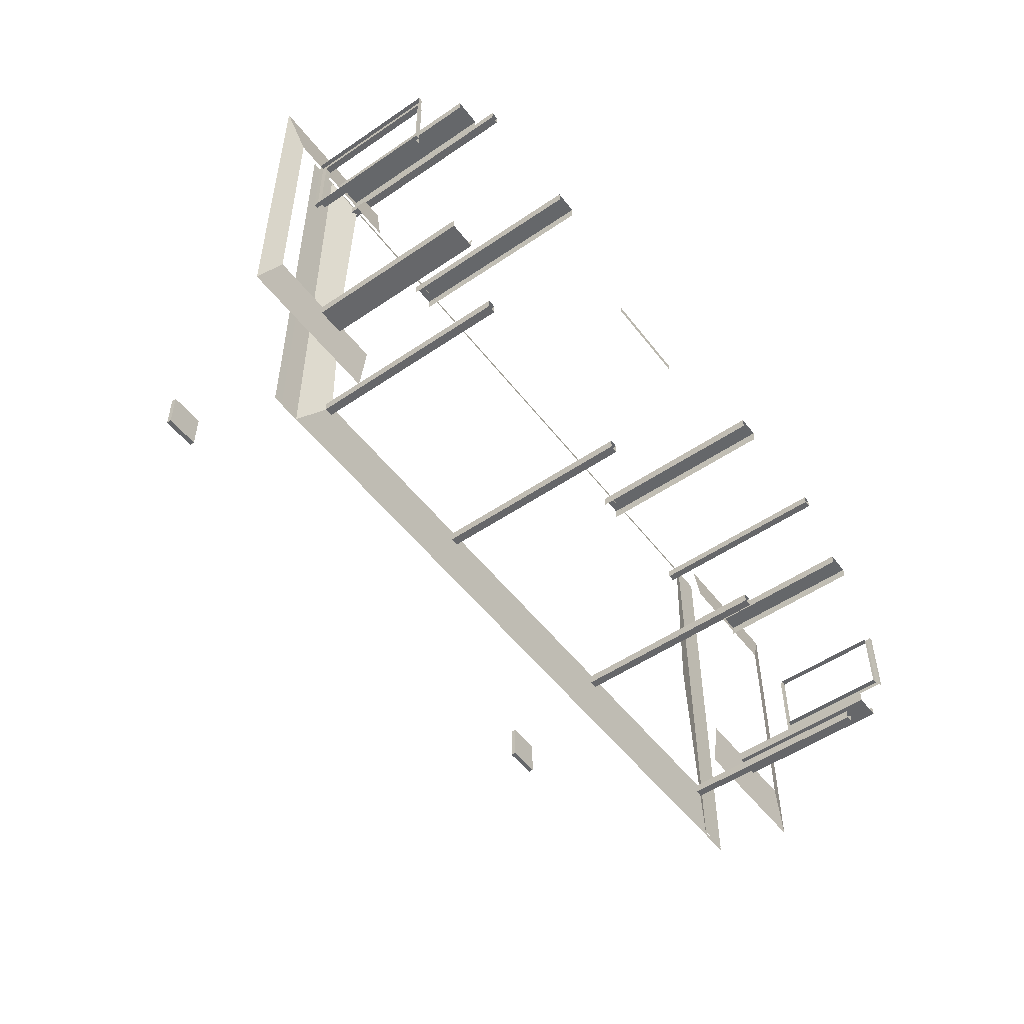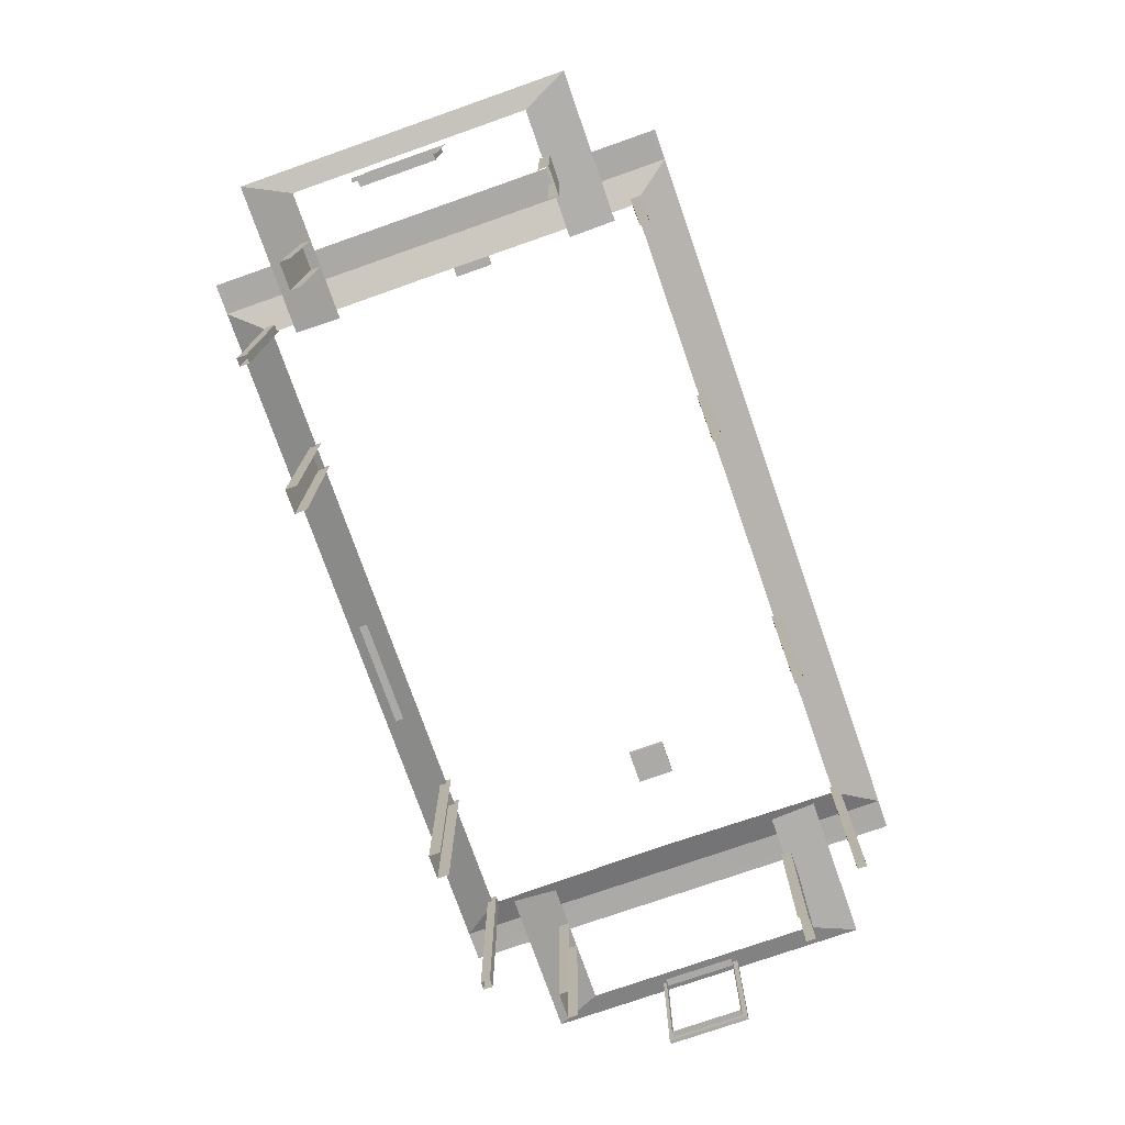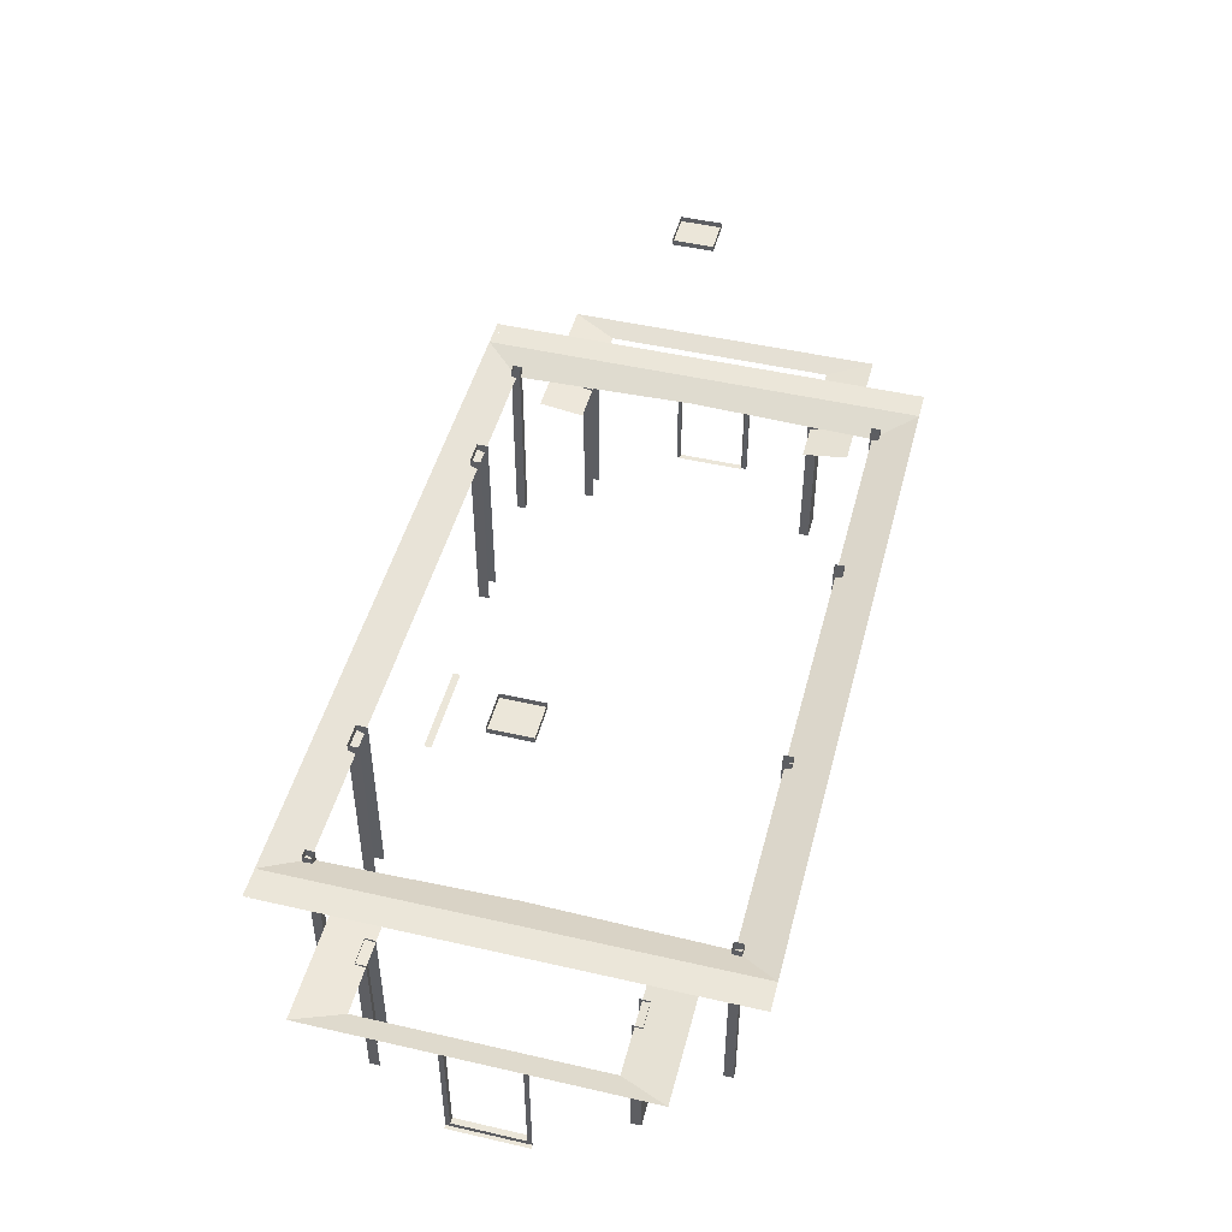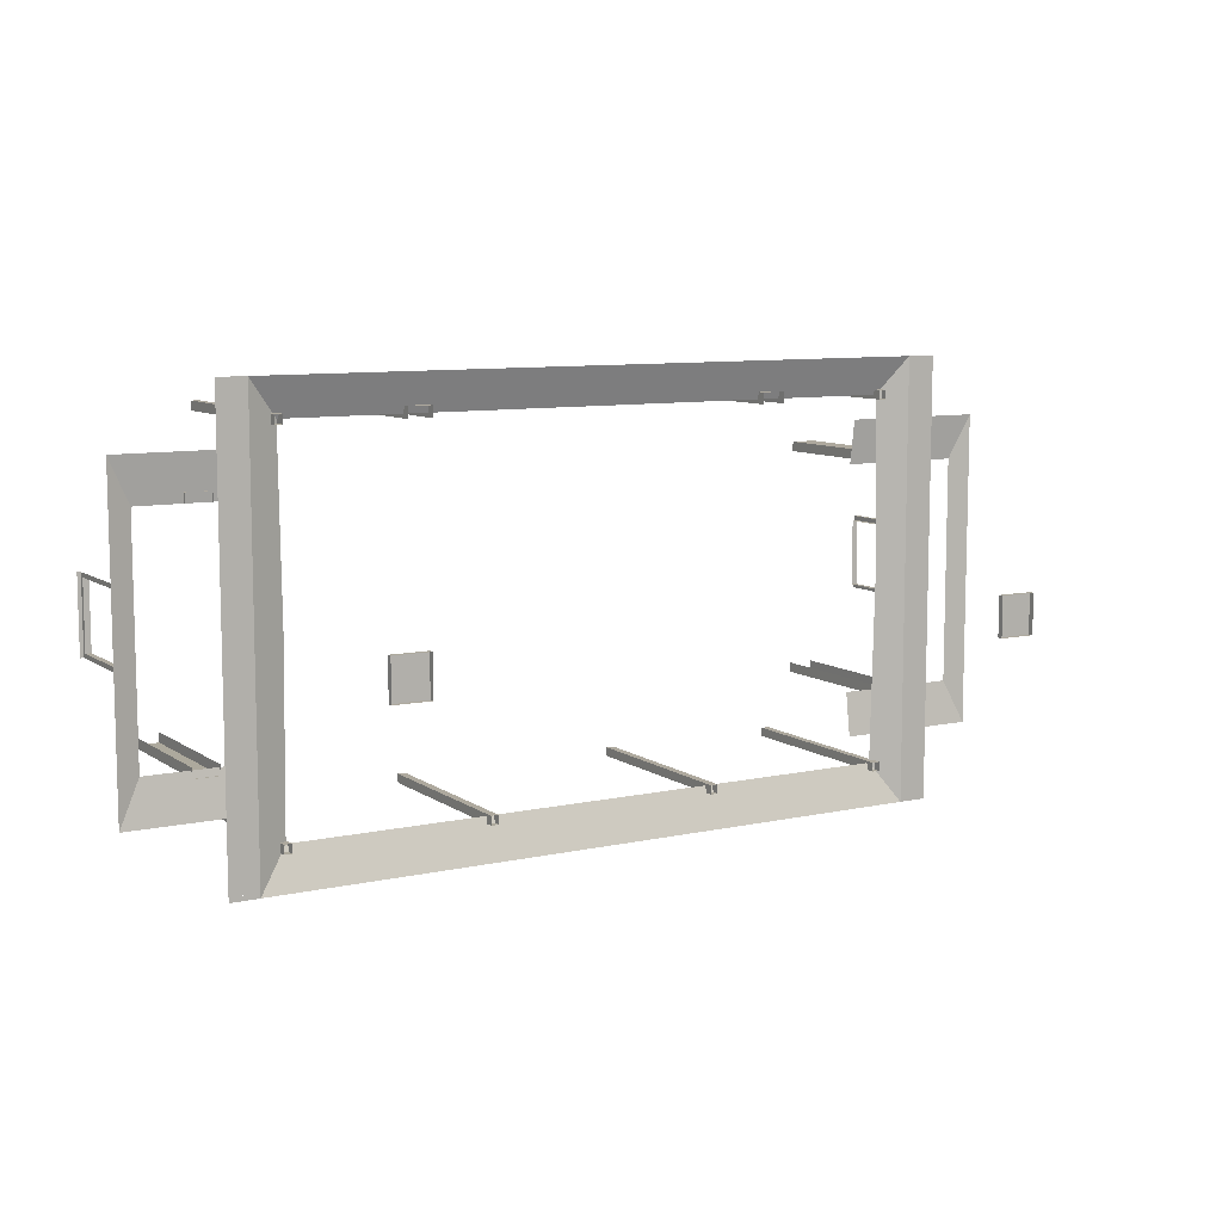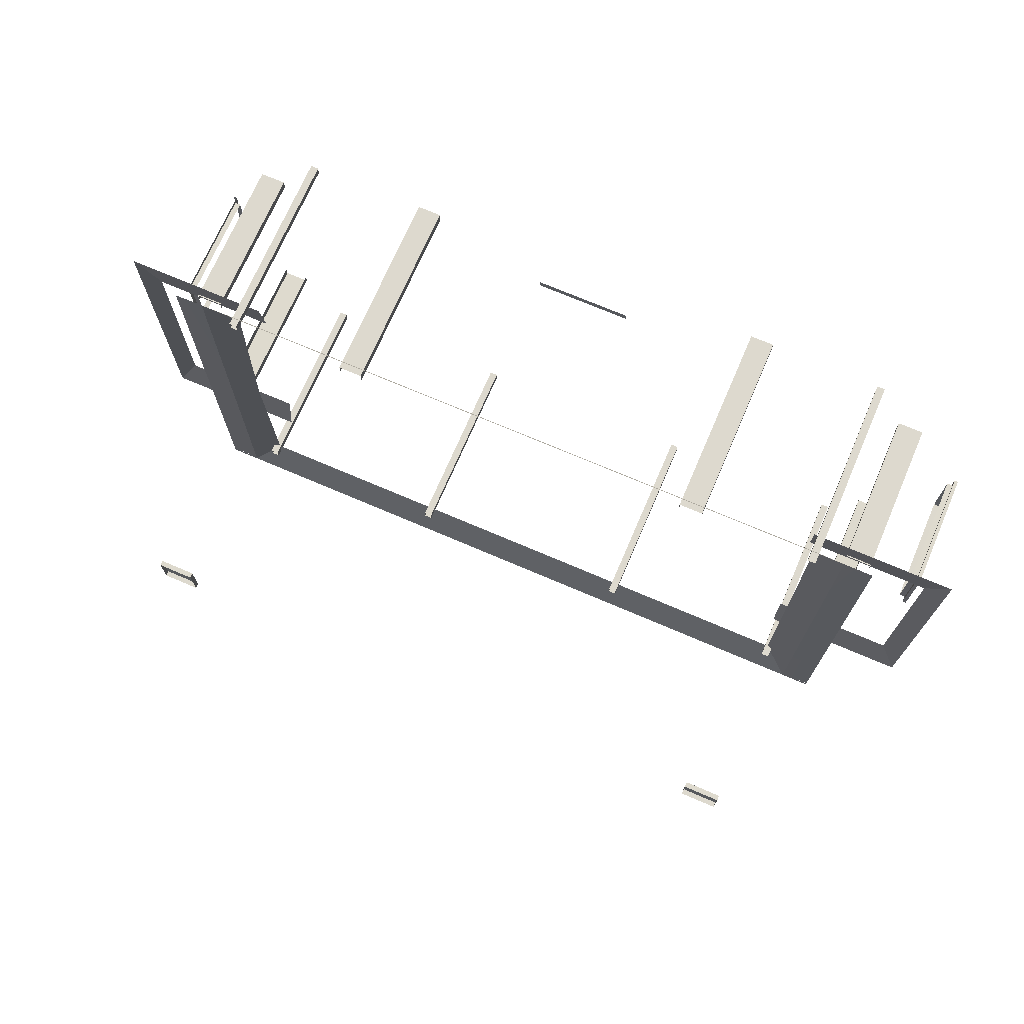
<metadata>
{"format":"obj","ext":"obj","renderer":"f3d","projection":"perspective","resolution":1024,"background":"white","views":[{"elev":-52.0,"azim":-53.6,"up":"+Z"},{"elev":-75.6,"azim":109.3,"up":"+Y"},{"elev":47.9,"azim":104.5,"up":"+Y"},{"elev":9.0,"azim":149.5,"up":"+Z"},{"elev":71.5,"azim":-156.7,"up":"+Z"}]}
</metadata>
<code>
v 8.023 -0.4519 0.03735
v 8.023 -0.5875 4.756
v 8.787 -0.2338 5.714
v -8.193 5.235 -0.4954
v -7.278 5.235 0.5001
v -8.193 5.235 0.5001
v -7.278 5.235 -0.4954
v -7.278 5.235 -0.4954
v -7.278 5.364 0.5001
v -7.278 5.235 0.5001
v -7.278 5.364 -0.4954
v -8.193 5.235 -0.4954
v -7.278 5.364 -0.4954
v -7.278 5.235 -0.4954
v -8.193 5.364 -0.4954
v -8.193 5.235 0.5001
v -8.193 5.364 -0.4954
v -8.193 5.235 -0.4954
v -8.193 5.364 0.5001
v -7.278 5.235 0.5001
v -8.193 5.364 0.5001
v -8.193 5.235 0.5001
v -7.278 5.364 0.5001
v -10.95 -5.212 0.03735
v -10.81 -5.212 0.9447
v -10.95 -5.212 0.9447
v -10.81 -5.212 0.03735
v -10.95 -5.212 -0.824
v -10.81 -5.212 -0.824
v -10.81 -2.304 0.9447
v -10.95 -5.212 0.9447
v -10.81 -5.212 0.9447
v -10.95 -2.304 0.9447
v -10.81 -2.304 0.03735
v -10.95 -2.304 0.9447
v -10.81 -2.304 0.9447
v -10.95 -2.304 0.03735
v -10.81 -2.304 -0.824
v -10.95 -2.304 -0.824
v -10.81 -5.212 -0.824
v -10.95 -2.304 -0.824
v -10.81 -2.304 -0.824
v -10.95 -5.212 -0.824
v 10.95 -5.326 1.06
v 11.05 -5.326 0.03735
v 11.05 -5.326 1.06
v 10.95 -5.326 0.03735
v 11.05 -5.326 -0.939
v 10.95 -5.326 -0.939
v 10.81 -5.212 0.9447
v 10.95 -5.212 0.03735
v 10.95 -5.212 0.9447
v 10.81 -5.212 0.03735
v 10.95 -5.212 -0.824
v 10.81 -5.212 -0.824
v 10.81 -2.304 0.9447
v 10.95 -5.212 0.9447
v 10.95 -2.304 0.9447
v 10.81 -5.212 0.9447
v 10.95 -2.304 0.9447
v 10.81 -2.304 0.03735
v 10.81 -2.304 0.9447
v 10.95 -2.304 0.03735
v 10.81 -2.304 -0.824
v 10.95 -2.304 -0.824
v 10.81 -5.212 -0.824
v 10.95 -2.304 -0.824
v 10.95 -5.212 -0.824
v 10.81 -2.304 -0.824
v -8.88 -5.371 3.195
v -8.88 -1.349 2.939
v -8.88 -5.371 2.939
v -8.88 -1.349 3.195
v -9.544 -5.371 2.939
v -9.544 -1.349 3.195
v -9.544 -5.371 3.195
v -9.544 -1.349 2.939
v -9.544 -5.371 3.195
v -8.88 -1.349 3.195
v -8.88 -5.371 3.195
v -9.544 -1.349 3.195
v 9.866 -5.371 3.195
v 9.866 -1.349 2.939
v 9.866 -5.371 2.939
v 9.866 -1.349 3.195
v 9.202 -5.371 2.939
v 9.202 -1.349 3.195
v 9.202 -5.371 3.195
v 9.202 -1.349 2.939
v 9.202 -5.371 3.195
v 9.866 -1.349 3.195
v 9.866 -5.371 3.195
v 9.202 -1.349 3.195
v -8.88 -5.371 -3.134
v -8.88 -1.349 -2.878
v -8.88 -1.349 -3.134
v -8.88 -5.371 -2.878
v -9.544 -5.371 -2.878
v -9.544 -1.349 -3.134
v -9.544 -1.349 -2.878
v -9.544 -5.371 -3.134
v -9.544 -5.371 -3.134
v -8.88 -1.349 -3.134
v -9.544 -1.349 -3.134
v -8.88 -5.371 -3.134
v 9.866 -5.371 -3.134
v 9.866 -1.349 -2.878
v 9.866 -1.349 -3.134
v 9.866 -5.371 -2.878
v 9.202 -5.371 -2.878
v 9.202 -1.349 -3.134
v 9.202 -1.349 -2.878
v 9.202 -5.371 -3.134
v 9.202 -5.371 -3.134
v 9.866 -1.349 -3.134
v 9.202 -1.349 -3.134
v 9.866 -5.371 -3.134
v -4.465 -5.371 4.94
v -4.465 -0.3386 4.65
v -4.465 -5.371 4.65
v -4.465 -0.3386 4.94
v -5.072 -5.371 4.65
v -5.072 -0.3386 4.94
v -5.072 -5.371 4.94
v -5.072 -0.3386 4.65
v -5.072 -5.371 4.94
v -4.465 -0.3386 4.94
v -4.465 -5.371 4.94
v -5.072 -0.3386 4.94
v 5.007 -5.371 4.94
v 5.007 -0.3386 4.65
v 5.007 -5.371 4.65
v 5.007 -0.3386 4.94
v 4.401 -5.371 4.65
v 4.401 -0.3386 4.94
v 4.401 -5.371 4.94
v 4.401 -0.3386 4.65
v 4.401 -5.371 4.94
v 5.007 -0.3386 4.94
v 5.007 -5.371 4.94
v 4.401 -0.3386 4.94
v -7.958 -5.371 4.882
v -7.958 -0.3386 4.65
v -7.958 -5.371 4.65
v -7.958 -0.3386 4.882
v -8.159 -5.371 4.65
v -8.159 -0.3386 4.882
v -8.159 -5.371 4.882
v -8.159 -0.3386 4.65
v -8.159 -5.371 4.882
v -7.958 -0.3386 4.882
v -7.958 -5.371 4.882
v -8.159 -0.3386 4.882
v -7.958 -5.371 4.65
v -8.159 -0.3386 4.65
v -8.159 -5.371 4.65
v -7.958 -0.3386 4.65
v 8.178 -5.371 4.882
v 8.178 -0.3386 4.65
v 8.178 -5.371 4.65
v 8.178 -0.3386 4.882
v 7.978 -5.371 4.65
v 7.978 -0.3386 4.882
v 7.978 -5.371 4.882
v 7.978 -0.3386 4.65
v 7.978 -5.371 4.882
v 8.178 -0.3386 4.882
v 8.178 -5.371 4.882
v 7.978 -0.3386 4.882
v 8.178 -5.371 4.65
v 7.978 -0.3386 4.65
v 7.978 -5.371 4.65
v 8.178 -0.3386 4.65
v -7.958 -5.371 -4.609
v -7.958 -0.3386 -4.842
v -7.958 -5.371 -4.842
v -7.958 -0.3386 -4.609
v -8.159 -5.371 -4.842
v -8.159 -0.3386 -4.609
v -8.159 -5.371 -4.609
v -8.159 -0.3386 -4.842
v -8.159 -5.371 -4.609
v -7.958 -0.3386 -4.609
v -7.958 -5.371 -4.609
v -8.159 -0.3386 -4.609
v -7.958 -5.371 -4.842
v -8.159 -0.3386 -4.842
v -8.159 -5.371 -4.842
v -7.958 -0.3386 -4.842
v 8.178 -5.371 -4.609
v 8.178 -0.3386 -4.842
v 8.178 -5.371 -4.842
v 8.178 -0.3386 -4.609
v 7.978 -5.371 -4.842
v 7.978 -0.3386 -4.609
v 7.978 -5.371 -4.609
v 7.978 -0.3386 -4.842
v 7.978 -5.371 -4.609
v 8.178 -0.3386 -4.609
v 8.178 -5.371 -4.609
v 7.978 -0.3386 -4.609
v 8.178 -5.371 -4.842
v 7.978 -0.3386 -4.842
v 7.978 -5.371 -4.842
v 8.178 -0.3386 -4.842
v -3.033 -5.371 -4.609
v -3.033 -0.3386 -4.842
v -3.033 -5.371 -4.842
v -3.033 -0.3386 -4.609
v -3.234 -5.371 -4.842
v -3.234 -0.3386 -4.609
v -3.234 -5.371 -4.609
v -3.234 -0.3386 -4.842
v -3.234 -5.371 -4.609
v -3.033 -0.3386 -4.609
v -3.033 -5.371 -4.609
v -3.234 -0.3386 -4.609
v -3.033 -5.371 -4.842
v -3.234 -0.3386 -4.842
v -3.234 -5.371 -4.842
v -3.033 -0.3386 -4.842
v 3.026 -5.371 -4.609
v 3.026 -0.3386 -4.842
v 3.026 -5.371 -4.842
v 3.026 -0.3386 -4.609
v 2.826 -5.371 -4.842
v 2.826 -0.3386 -4.609
v 2.826 -5.371 -4.609
v 2.826 -0.3386 -4.842
v 2.826 -5.371 -4.609
v 3.026 -0.3386 -4.609
v 3.026 -5.371 -4.609
v 2.826 -0.3386 -4.609
v 3.026 -5.371 -4.842
v 2.826 -0.3386 -4.842
v 2.826 -5.371 -4.842
v 3.026 -0.3386 -4.842
v -8.023 -0.4519 0.03735
v -8.787 -0.2338 5.714
v -8.023 -0.5875 4.756
v -8.787 -0.2338 5.583
v -8.787 -0.2338 0.03735
v -8.023 -0.5875 -4.664
v -8.787 -0.2338 -5.588
v -8.787 -0.2338 -5.714
v -11.05 -1.415 0.03735
v -11.6 -1.253 4.091
v -11.05 -1.415 2.946
v -11.6 -1.253 0.03735
v -11.05 -1.415 -2.946
v -11.6 -1.253 -4.091
v -7.882 -1.253 -4.091
v -11.05 -1.415 -2.946
v -7.882 -1.415 -2.946
v -11.6 -1.253 -4.091
v -7.882 -1.253 4.091
v -11.05 -1.415 2.946
v -11.6 -1.253 4.091
v -7.882 -1.415 2.946
v -9.533 -0.2296 -5.588
v -8.787 -0.2338 -5.714
v -9.533 -0.2296 -5.714
v -8.787 -0.2338 -5.588
v -9.533 -0.2356 0.03735
v -9.533 -0.2356 -5.588
v -8.787 -0.2338 0.03735
v -9.533 -0.2356 5.583
v -8.787 -0.2338 5.583
v -9.533 -0.2296 5.714
v -8.787 -0.2338 5.714
v -9.533 -0.2296 5.583
v -8.023 -0.5875 -4.664
v -0.0001831 -0.2338 -5.714
v -8.787 -0.2338 -5.714
v -0.0001831 -0.5875 -4.664
v 8.023 -0.5875 -4.664
v 8.787 -0.2338 -5.714
v -0.0001831 -0.2338 5.714
v -8.023 -0.5875 4.756
v -8.787 -0.2338 5.714
v -0.0001831 -0.5875 4.756
v 8.023 -0.5875 4.756
v 8.787 -0.2338 5.714
v 8.023 -0.4519 0.03735
v 8.787 -0.2338 5.714
v 8.787 -0.2338 5.583
v 8.787 -0.2338 0.03735
v 8.023 -0.5875 -4.664
v 8.787 -0.2338 -5.588
v 8.787 -0.2338 -5.714
v 11.6 -1.253 4.091
v 11.05 -1.415 0.03735
v 11.05 -1.415 2.946
v 11.6 -1.253 0.03735
v 11.05 -1.415 -2.946
v 11.6 -1.253 -4.091
v 7.882 -1.253 -4.091
v 11.05 -1.415 -2.946
v 11.6 -1.253 -4.091
v 7.882 -1.415 -2.946
v 7.882 -1.253 4.091
v 11.05 -1.415 2.946
v 7.882 -1.415 2.946
v 11.6 -1.253 4.091
v 8.787 -0.2338 5.583
v 9.533 -0.2296 5.714
v 9.533 -0.2296 5.583
v 8.787 -0.2338 5.714
v 9.533 -0.2356 5.583
v 8.787 -0.2338 0.03735
v 9.533 -0.2356 0.03735
v 8.787 -0.2338 -5.588
v 9.533 -0.2356 -5.588
v 9.533 -0.2296 -5.588
v 8.787 -0.2338 -5.714
v 9.533 -0.2296 -5.714
v 7.26 5.235 -0.4954
v 8.174 5.235 0.5001
v 7.26 5.235 0.5001
v 8.174 5.235 -0.4954
v 8.174 5.235 -0.4954
v 8.174 5.364 0.5001
v 8.174 5.235 0.5001
v 8.174 5.364 -0.4954
v 7.26 5.235 -0.4954
v 8.174 5.364 -0.4954
v 8.174 5.235 -0.4954
v 7.26 5.364 -0.4954
v 7.26 5.235 0.5001
v 7.26 5.364 -0.4954
v 7.26 5.235 -0.4954
v 7.26 5.364 0.5001
v 8.174 5.235 0.5001
v 7.26 5.364 0.5001
v 7.26 5.235 0.5001
v 8.174 5.364 0.5001
v -11.05 -5.327 0.03735
v -10.95 -5.327 1.06
v -11.05 -5.327 1.06
v -10.95 -5.327 0.03735
v -11.05 -5.327 -0.939
v -10.95 -5.327 -0.939
v -11.05 -5.327 1.06
v -10.95 -2.19 1.06
v -11.05 -2.19 1.06
v -10.95 -5.327 1.06
v -10.95 -2.19 0.03735
v -11.05 -2.19 1.06
v -10.95 -2.19 1.06
v -11.05 -2.19 0.03735
v -10.95 -2.19 -0.939
v -11.05 -2.19 -0.939
v -11.05 -2.19 -0.939
v -10.95 -5.327 -0.939
v -11.05 -5.327 -0.939
v -10.95 -2.19 -0.939
v -0.04303 -4.766 4.425
v -1.212 -4.766 4.614
v -1.212 -4.766 4.425
v -0.04303 -4.766 4.614
v 1.255 -4.766 4.425
v 1.255 -4.766 4.614
v -10.95 -5.212 0.9447
v -10.95 -5.327 0.03735
v -10.95 -5.212 0.03735
v -10.95 -5.327 1.06
v -10.95 -5.327 -0.939
v -10.95 -2.304 0.9447
v -10.95 -5.212 -0.824
v -10.95 -2.19 1.06
v -10.95 -2.19 -0.939
v -10.95 -2.304 0.03735
v -10.95 -2.304 -0.824
v -10.95 -2.19 0.03735
v 10.95 -2.304 0.9447
v 10.95 -5.326 1.06
v 10.95 -2.19 1.06
v 10.95 -5.212 0.9447
v 10.95 -2.304 0.03735
v 10.95 -5.326 0.03735
v 10.95 -2.19 0.03735
v 10.95 -5.212 0.03735
v 10.95 -2.304 -0.824
v 10.95 -5.326 -0.939
v 10.95 -2.19 -0.939
v 10.95 -5.212 -0.824
g Building67_27531_224
f 1 3 2
f 4 6 5
f 5 7 4
f 8 10 9
f 9 11 8
f 12 14 13
f 13 15 12
f 16 18 17
f 17 19 16
f 20 22 21
f 21 23 20
f 24 26 25
f 25 27 24
f 28 24 27
f 27 29 28
f 30 32 31
f 31 33 30
f 34 36 35
f 35 37 34
f 38 34 37
f 37 39 38
f 40 42 41
f 41 43 40
f 44 46 45
f 45 47 44
f 47 45 48
f 48 49 47
f 50 52 51
f 51 53 50
f 53 51 54
f 54 55 53
f 56 58 57
f 57 59 56
f 60 62 61
f 61 63 60
f 63 61 64
f 64 65 63
f 66 68 67
f 67 69 66
f 70 72 71
f 71 73 70
f 74 76 75
f 75 77 74
f 78 80 79
f 79 81 78
f 82 84 83
f 83 85 82
f 86 88 87
f 87 89 86
f 90 92 91
f 91 93 90
f 94 96 95
f 95 97 94
f 98 100 99
f 99 101 98
f 102 104 103
f 103 105 102
f 106 108 107
f 107 109 106
f 110 112 111
f 111 113 110
f 114 116 115
f 115 117 114
f 118 120 119
f 119 121 118
f 122 124 123
f 123 125 122
f 126 128 127
f 127 129 126
f 130 132 131
f 131 133 130
f 134 136 135
f 135 137 134
f 138 140 139
f 139 141 138
f 142 144 143
f 143 145 142
f 146 148 147
f 147 149 146
f 150 152 151
f 151 153 150
f 154 156 155
f 155 157 154
f 158 160 159
f 159 161 158
f 162 164 163
f 163 165 162
f 166 168 167
f 167 169 166
f 170 172 171
f 171 173 170
f 174 176 175
f 175 177 174
f 178 180 179
f 179 181 178
f 182 184 183
f 183 185 182
f 186 188 187
f 187 189 186
f 190 192 191
f 191 193 190
f 194 196 195
f 195 197 194
f 198 200 199
f 199 201 198
f 202 204 203
f 203 205 202
f 206 208 207
f 207 209 206
f 210 212 211
f 211 213 210
f 214 216 215
f 215 217 214
f 218 220 219
f 219 221 218
f 222 224 223
f 223 225 222
f 226 228 227
f 227 229 226
f 230 232 231
f 231 233 230
f 234 236 235
f 235 237 234
f 238 240 239
f 238 239 241
f 238 241 242
f 243 238 242
f 243 242 244
f 243 244 245
f 246 248 247
f 247 249 246
f 250 246 249
f 249 251 250
f 252 254 253
f 253 255 252
f 256 258 257
f 257 259 256
f 260 262 261
f 261 263 260
f 264 265 263
f 263 266 264
f 267 264 266
f 266 268 267
f 268 270 269
f 269 271 268
f 272 274 273
f 273 275 272
f 276 275 273
f 273 277 276
f 278 280 279
f 279 281 278
f 278 281 282
f 282 283 278
f 284 286 285
f 284 287 286
f 288 287 284
f 288 289 287
f 288 290 289
f 291 293 292
f 292 294 291
f 294 292 295
f 295 296 294
f 297 299 298
f 298 300 297
f 301 303 302
f 302 304 301
f 305 307 306
f 306 308 305
f 309 305 310
f 310 311 309
f 311 310 312
f 312 313 311
f 314 312 315
f 315 316 314
f 317 319 318
f 318 320 317
f 321 323 322
f 322 324 321
f 325 327 326
f 326 328 325
f 329 331 330
f 330 332 329
f 333 335 334
f 334 336 333
f 337 339 338
f 338 340 337
f 341 337 340
f 340 342 341
f 343 345 344
f 344 346 343
f 347 349 348
f 348 350 347
f 351 347 350
f 350 352 351
f 353 355 354
f 354 356 353
f 357 359 358
f 358 360 357
f 361 357 360
f 360 362 361
f 363 365 364
f 364 366 363
f 367 364 365
f 368 363 366
f 365 369 367
f 366 370 368
f 371 367 369
f 372 368 370
f 369 373 371
f 370 374 372
f 374 371 373
f 373 372 374
f 375 377 376
f 376 378 375
f 377 375 379
f 378 376 380
f 379 381 377
f 380 382 378
f 381 379 383
f 382 380 384
f 383 385 381
f 384 386 382
f 385 383 386
f 386 384 385

</code>
